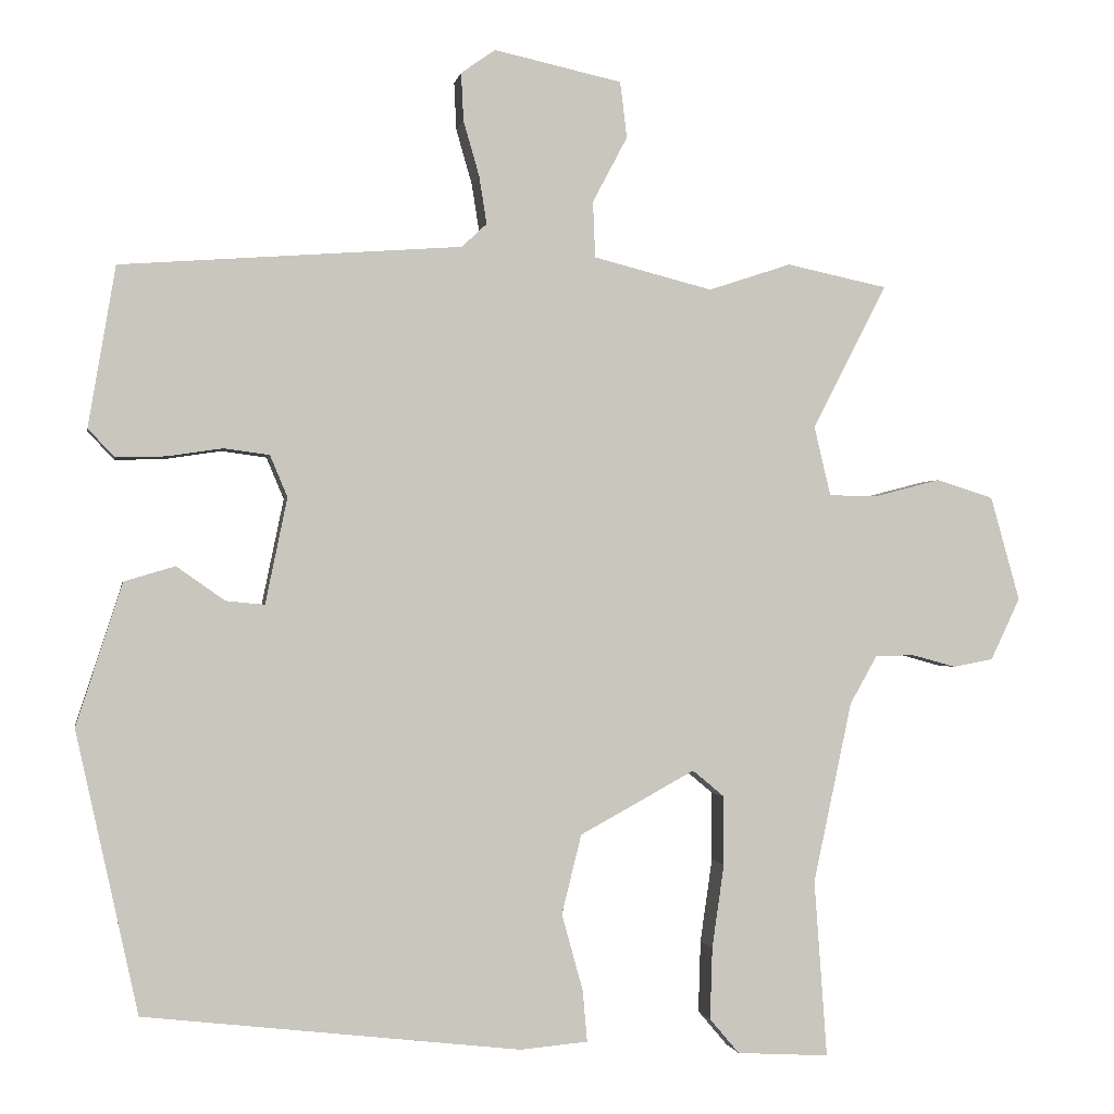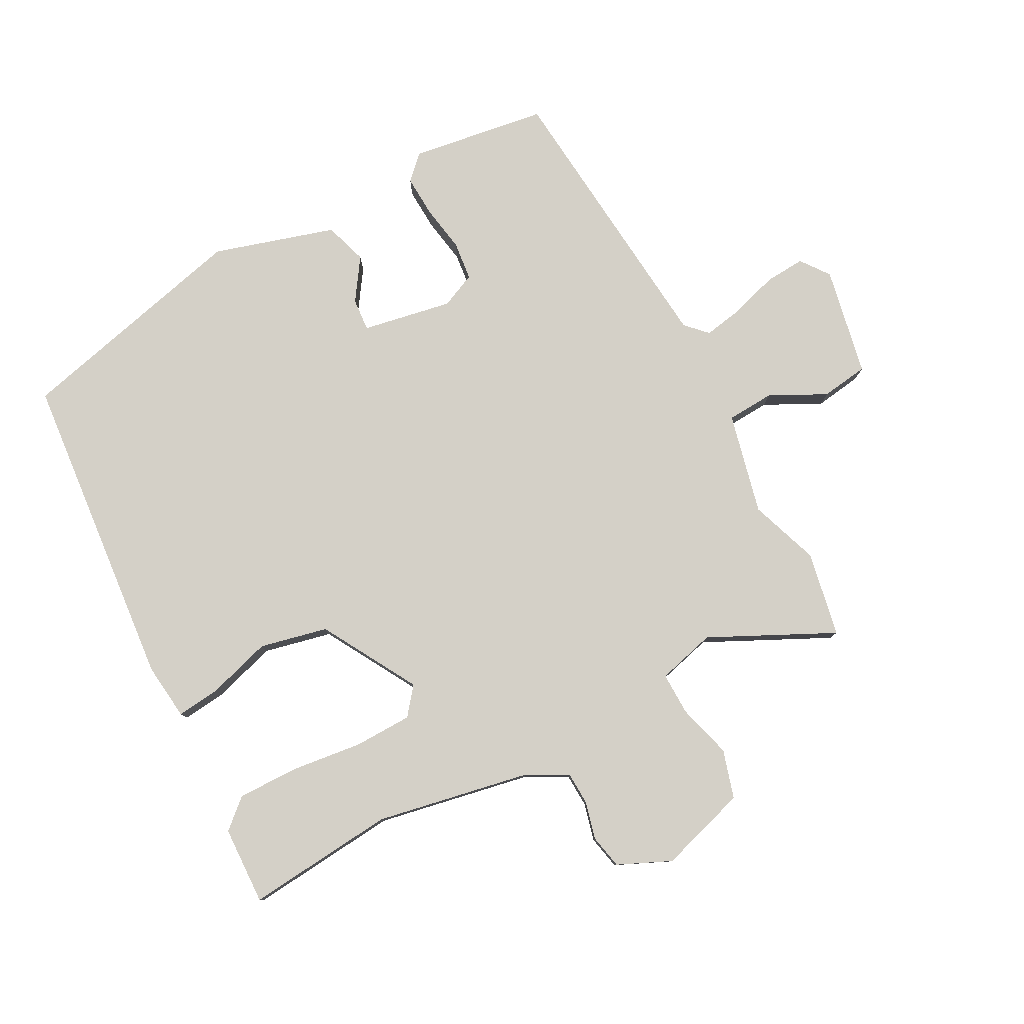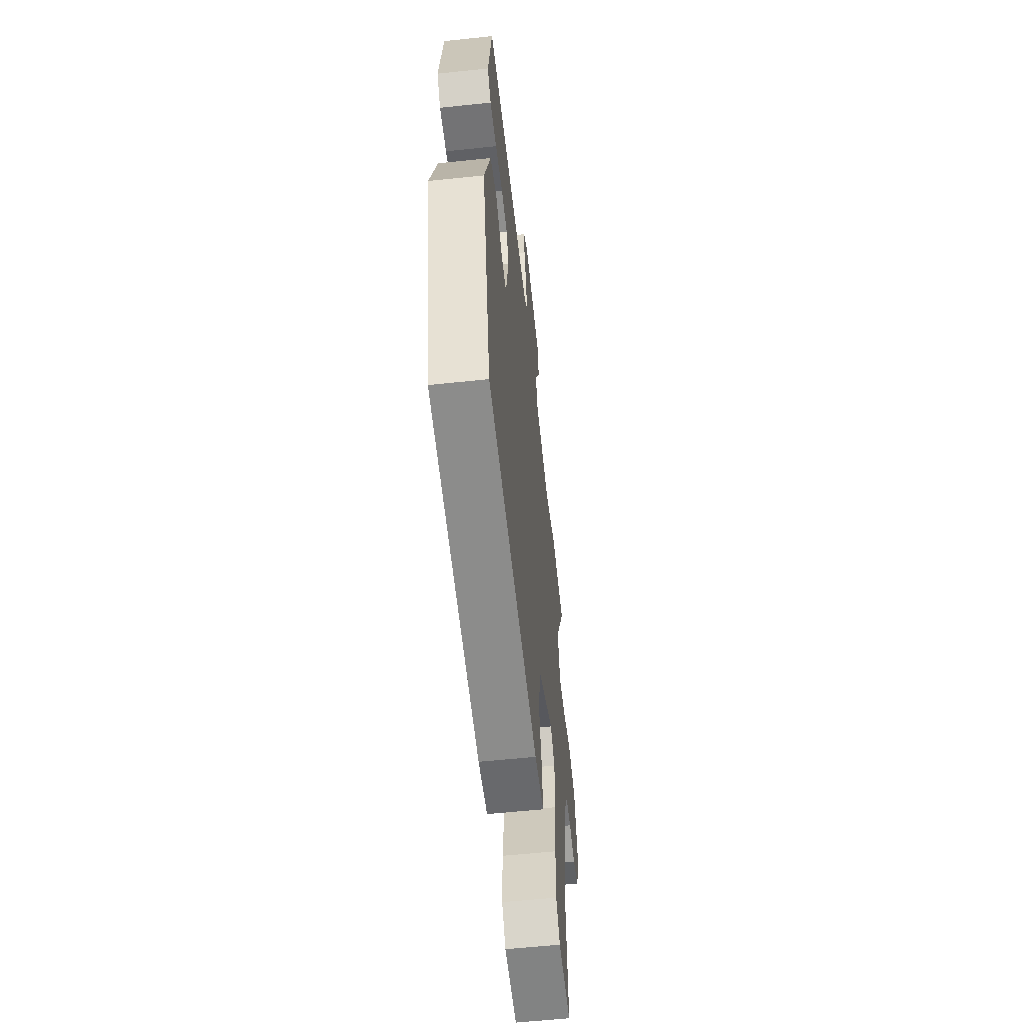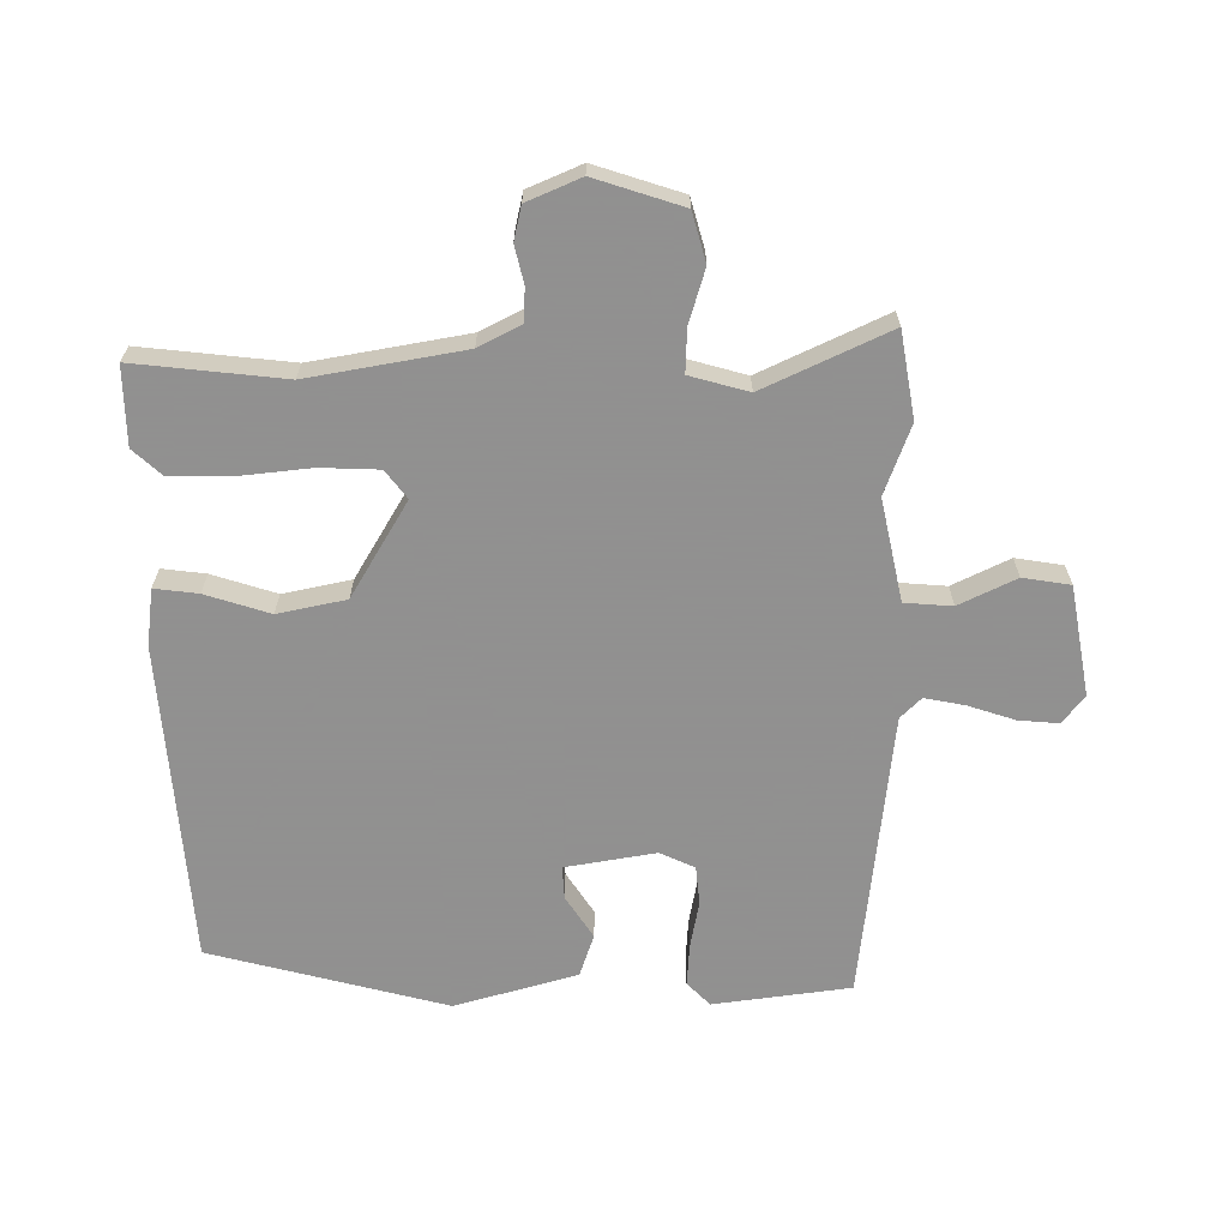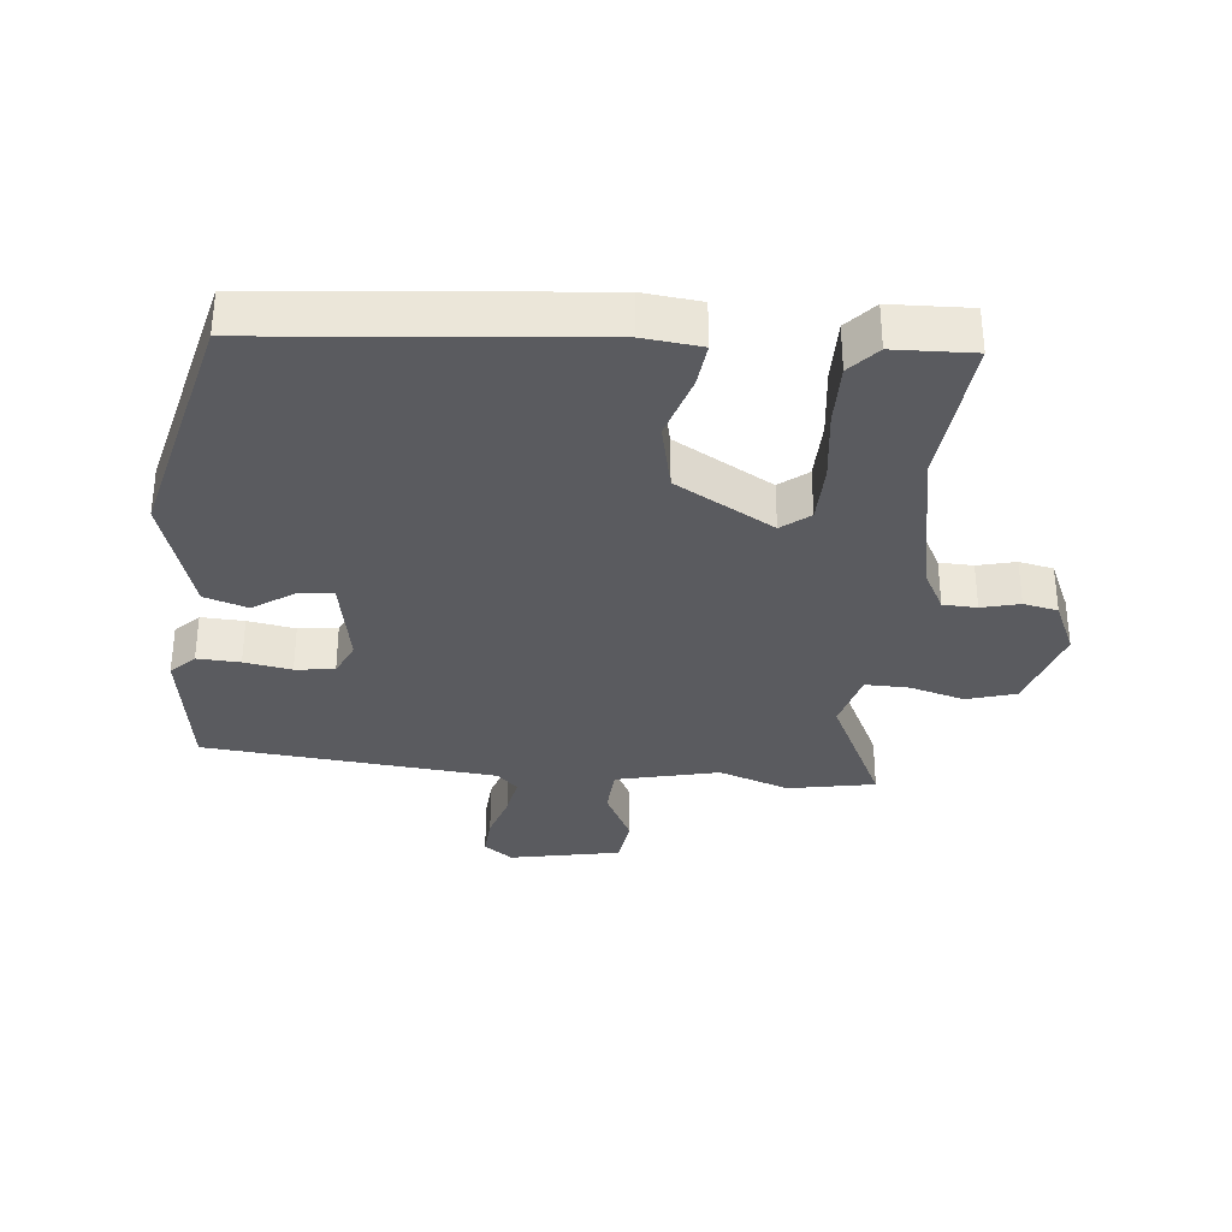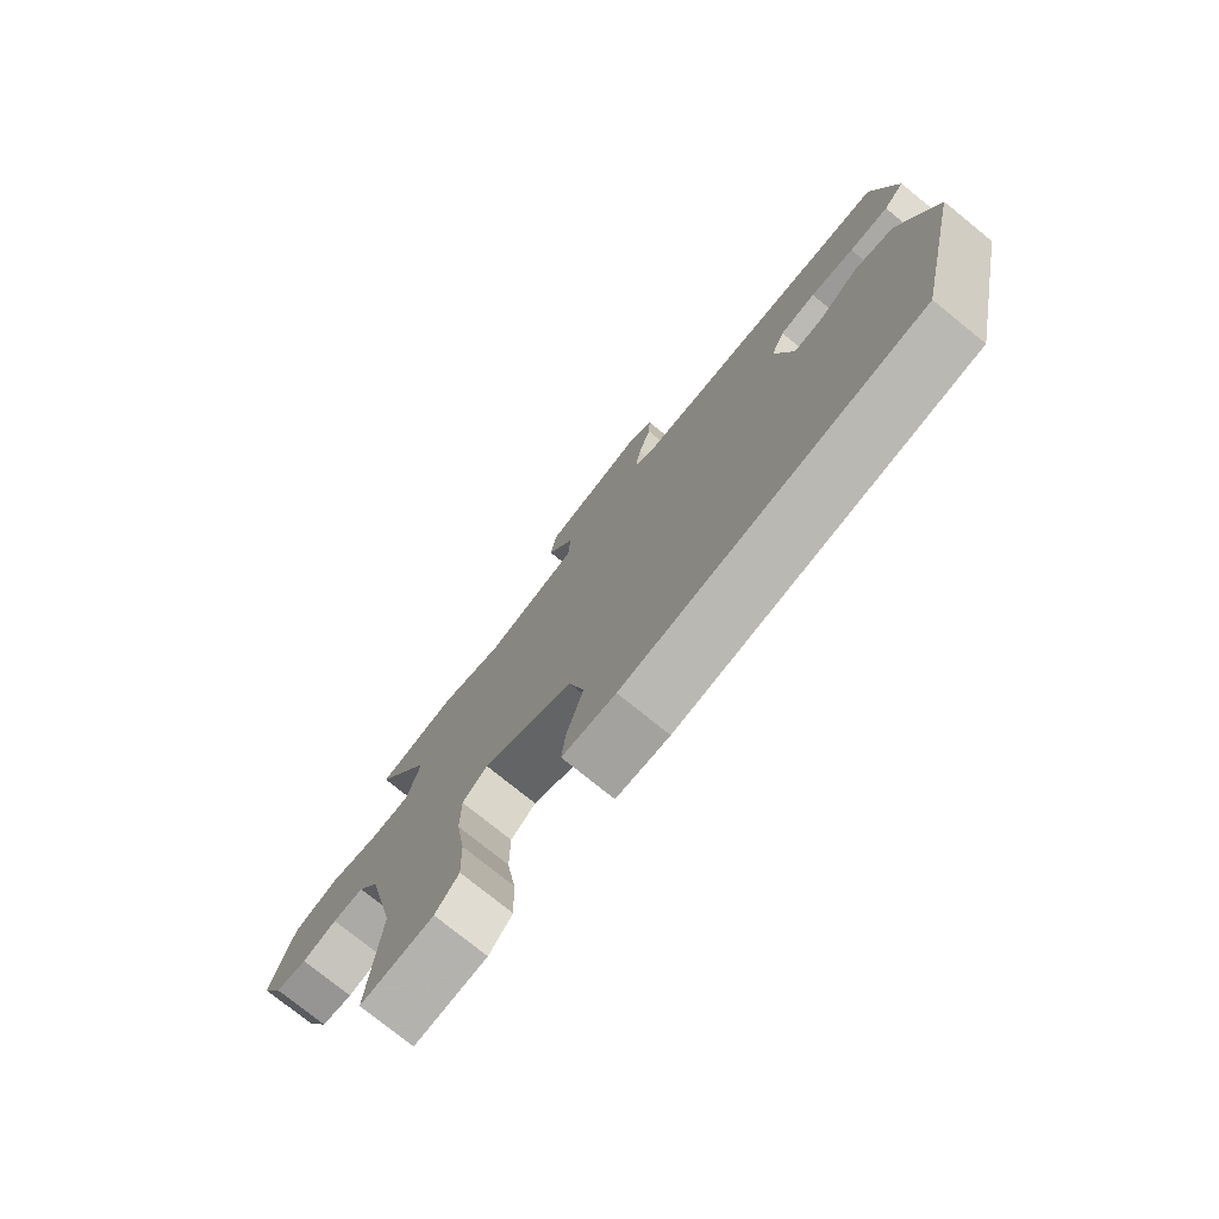
<metadata>
{"format":"obj","ext":"obj","renderer":"f3d","projection":"perspective","resolution":1024,"background":"white","views":[{"elev":-0.8,"azim":170.1,"up":"+Z"},{"elev":79.9,"azim":-119.2,"up":"+Y"},{"elev":-57.7,"azim":96.3,"up":"+Z"},{"elev":-65.8,"azim":-91.8,"up":"+Y"},{"elev":-33.3,"azim":173.2,"up":"+Y"},{"elev":-77.0,"azim":51.1,"up":"+Z"}]}
</metadata>
<code>
v -0.504 0.07 -0.555
v -0.487 0.07 -0.321
v -0.538 0.07 -0.082
v -0.574 0.07 -0.018
v -0.626 0.07 -0.017
v -0.684 0.07 -0.033
v -0.737 0.07 -0.023
v -0.776 0.07 0.059
v -0.737 0.07 0.197
v -0.662 0.07 0.221
v -0.577 0.07 0.199
v -0.51 0.07 0.199
v -0.488 0.07 0.291
v -0.586 0.07 0.482
v -0.453 0.07 0.51
v -0.344 0.07 0.474
v -0.187 0.07 0.514
v -0.184 0.07 0.588
v -0.23 0.07 0.675
v -0.221 0.07 0.749
v -0.052 0.07 0.786
v -0.007 0.07 0.754
v -0.01 0.07 0.691
v -0.031 0.07 0.618
v -0.041 0.07 0.555
v -0.008 0.07 0.524
v 0.442 0.07 0.491
v 0.478 0.07 0.279
v 0.443 0.07 0.242
v 0.377 0.07 0.244
v 0.304 0.07 0.255
v 0.244 0.07 0.247
v 0.221 0.07 0.192
v 0.25 0.07 0.052
v 0.301 0.07 0.057
v 0.365 0.07 0.102
v 0.432 0.07 0.082
v 0.493 0.07 -0.106
v 0.411 0.07 -0.478
v -0.087 0.07 -0.535
v -0.176 0.07 -0.527
v -0.17 0.07 -0.459
v -0.142 0.07 -0.358
v -0.168 0.07 -0.253
v -0.32 0.07 -0.17
v -0.362 0.07 -0.205
v -0.362 0.07 -0.296
v -0.346 0.07 -0.407
v -0.343 0.07 -0.502
v -0.382 0.07 -0.548
v -0.504 0 -0.555
v -0.487 0 -0.321
v -0.538 0 -0.082
v -0.574 0 -0.018
v -0.626 0 -0.017
v -0.684 0 -0.033
v -0.737 0 -0.023
v -0.776 0 0.059
v -0.737 0 0.197
v -0.662 0 0.221
v -0.577 0 0.199
v -0.51 0 0.199
v -0.488 0 0.291
v -0.586 0 0.482
v -0.453 0 0.51
v -0.344 0 0.474
v -0.187 0 0.514
v -0.184 0 0.588
v -0.23 0 0.675
v -0.221 0 0.749
v -0.052 0 0.786
v -0.007 0 0.754
v -0.01 0 0.691
v -0.031 0 0.618
v -0.041 0 0.555
v -0.008 0 0.524
v 0.442 0 0.491
v 0.478 0 0.279
v 0.443 0 0.242
v 0.377 0 0.244
v 0.304 0 0.255
v 0.244 0 0.247
v 0.221 0 0.192
v 0.25 0 0.052
v 0.301 0 0.057
v 0.365 0 0.102
v 0.432 0 0.082
v 0.493 0 -0.106
v 0.411 0 -0.478
v -0.087 0 -0.535
v -0.176 0 -0.527
v -0.17 0 -0.459
v -0.142 0 -0.358
v -0.168 0 -0.253
v -0.32 0 -0.17
v -0.362 0 -0.205
v -0.362 0 -0.296
v -0.346 0 -0.407
v -0.343 0 -0.502
v -0.382 0 -0.548
f 47 48 49 50
f 46 47 50 1
f 40 41 42 43
f 40 43 44
f 39 40 44
f 38 39 44 45
f 35 36 37 38
f 34 35 38 45
f 28 29 30 31
f 26 27 28 31
f 26 31 32
f 25 26 32 33
f 21 22 23 24
f 21 24 25
f 18 19 20 21
f 17 18 21 25
f 13 14 15 16
f 12 13 16 17
f 8 9 10 11
f 8 11 12
f 5 6 7 8
f 4 5 8 12
f 3 4 12 17
f 46 1 2
f 46 2 3 17
f 25 33 34 45
f 17 25 45 46
f 100 99 98 97
f 51 100 97 96
f 93 92 91 90
f 94 93 90
f 94 90 89
f 95 94 89 88
f 88 87 86 85
f 95 88 85 84
f 81 80 79 78
f 81 78 77 76
f 82 81 76
f 83 82 76 75
f 74 73 72 71
f 75 74 71
f 71 70 69 68
f 75 71 68 67
f 66 65 64 63
f 67 66 63 62
f 61 60 59 58
f 62 61 58
f 58 57 56 55
f 62 58 55 54
f 67 62 54 53
f 52 51 96
f 67 53 52 96
f 95 84 83 75
f 96 95 75 67
f 1 51 52 2
f 2 52 53 3
f 3 53 54 4
f 4 54 55 5
f 5 55 56 6
f 6 56 57 7
f 7 57 58 8
f 8 58 59 9
f 9 59 60 10
f 10 60 61 11
f 11 61 62 12
f 12 62 63 13
f 13 63 64 14
f 14 64 65 15
f 15 65 66 16
f 16 66 67 17
f 17 67 68 18
f 18 68 69 19
f 19 69 70 20
f 20 70 71 21
f 21 71 72 22
f 22 72 73 23
f 23 73 74 24
f 24 74 75 25
f 25 75 76 26
f 26 76 77 27
f 27 77 78 28
f 28 78 79 29
f 29 79 80 30
f 30 80 81 31
f 31 81 82 32
f 32 82 83 33
f 33 83 84 34
f 34 84 85 35
f 35 85 86 36
f 36 86 87 37
f 37 87 88 38
f 38 88 89 39
f 39 89 90 40
f 40 90 91 41
f 41 91 92 42
f 42 92 93 43
f 43 93 94 44
f 44 94 95 45
f 45 95 96 46
f 46 96 97 47
f 47 97 98 48
f 48 98 99 49
f 49 99 100 50
f 50 100 51 1

</code>
